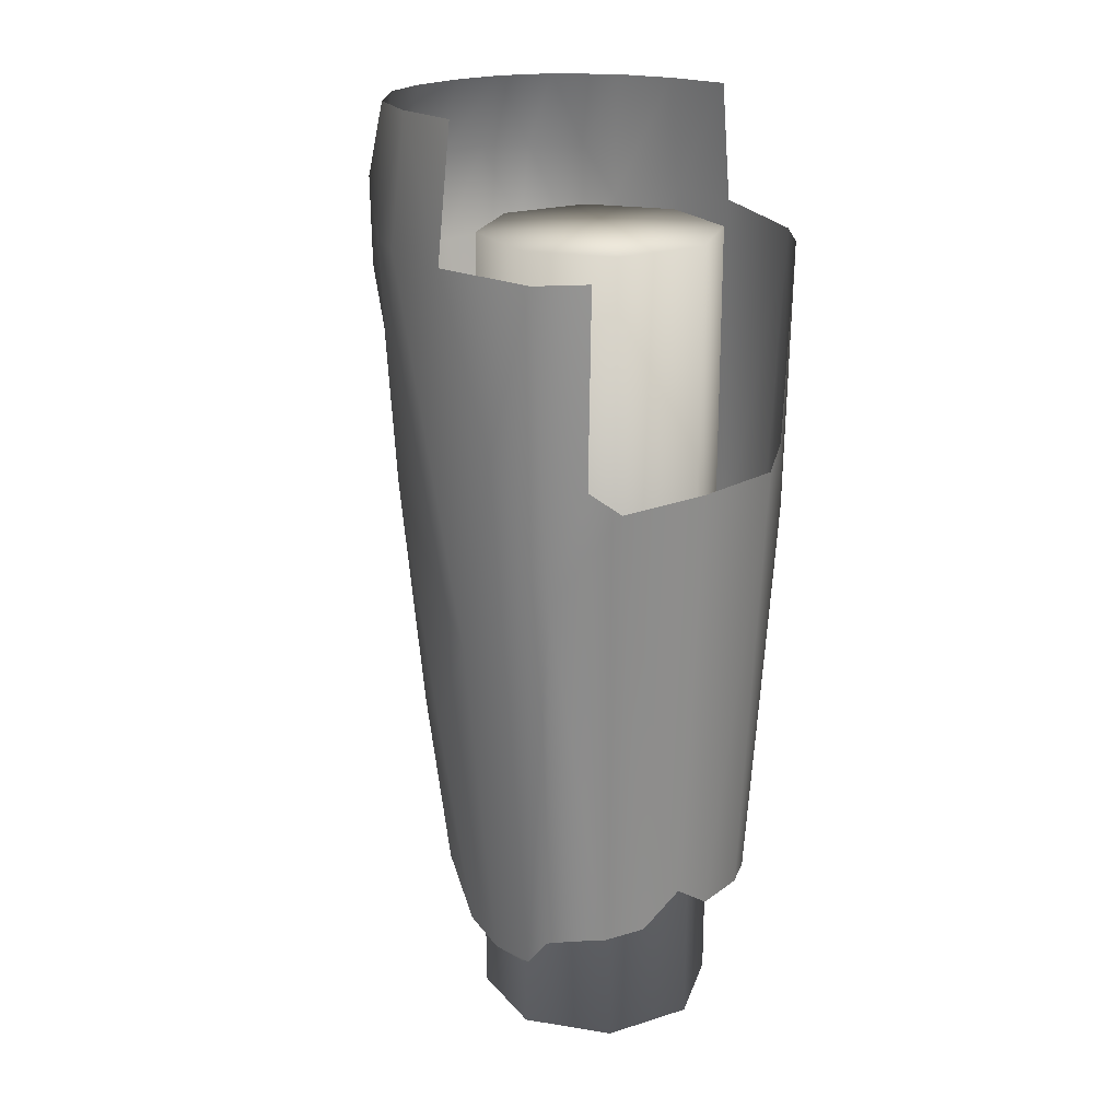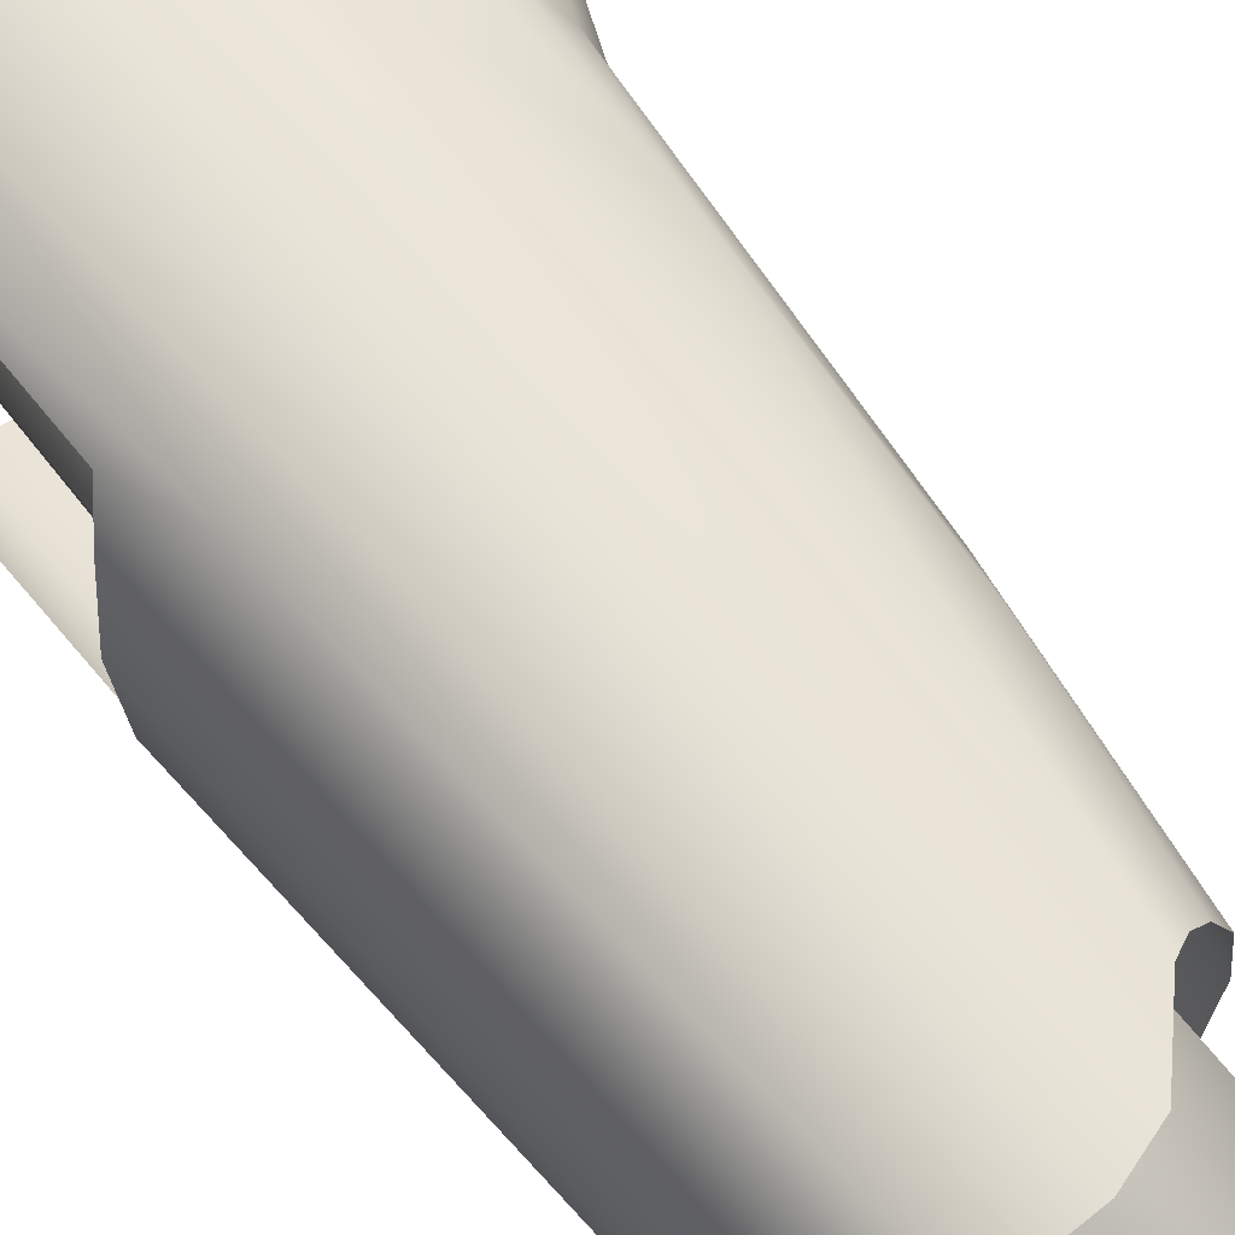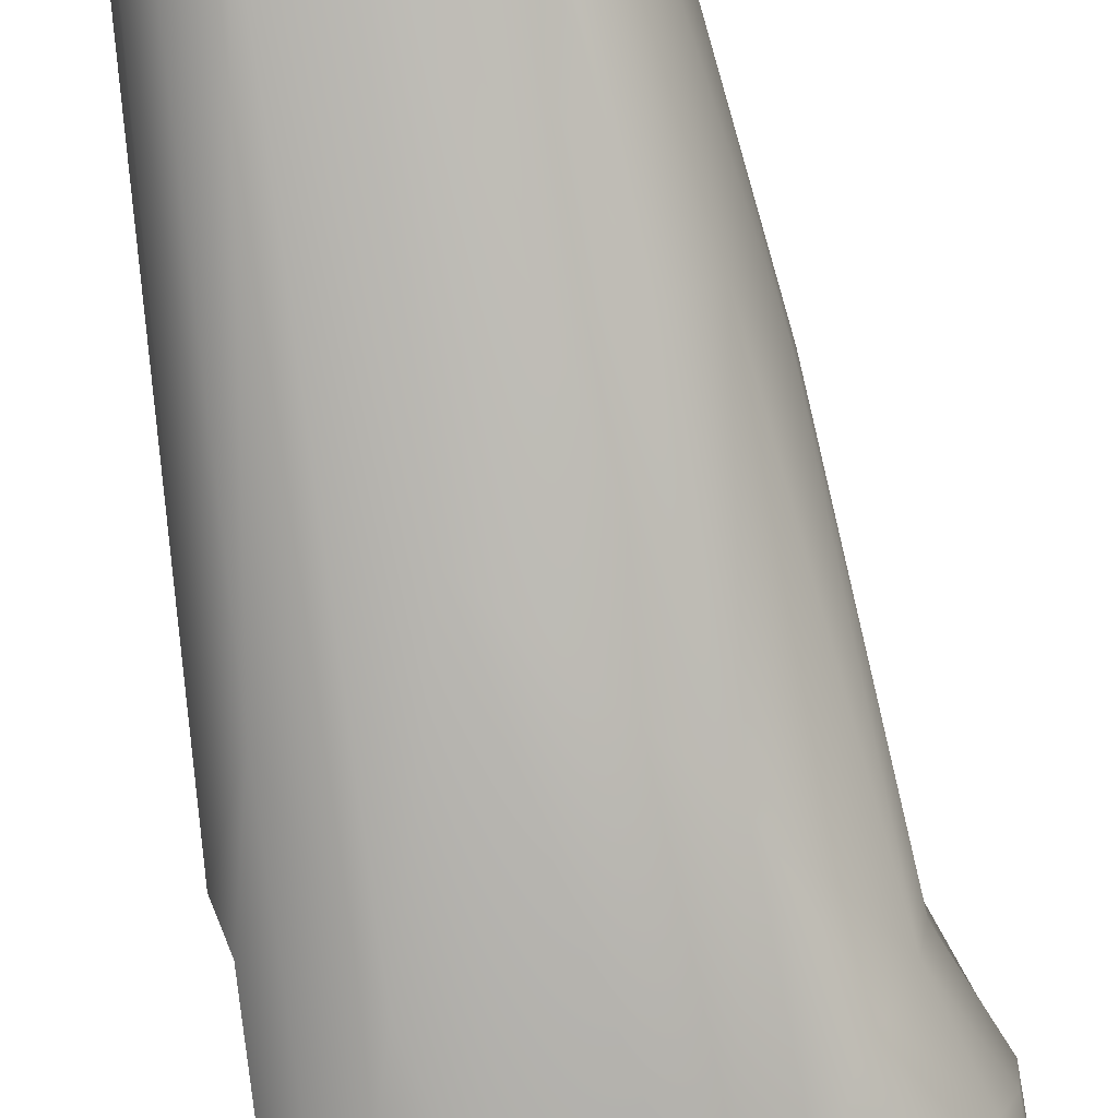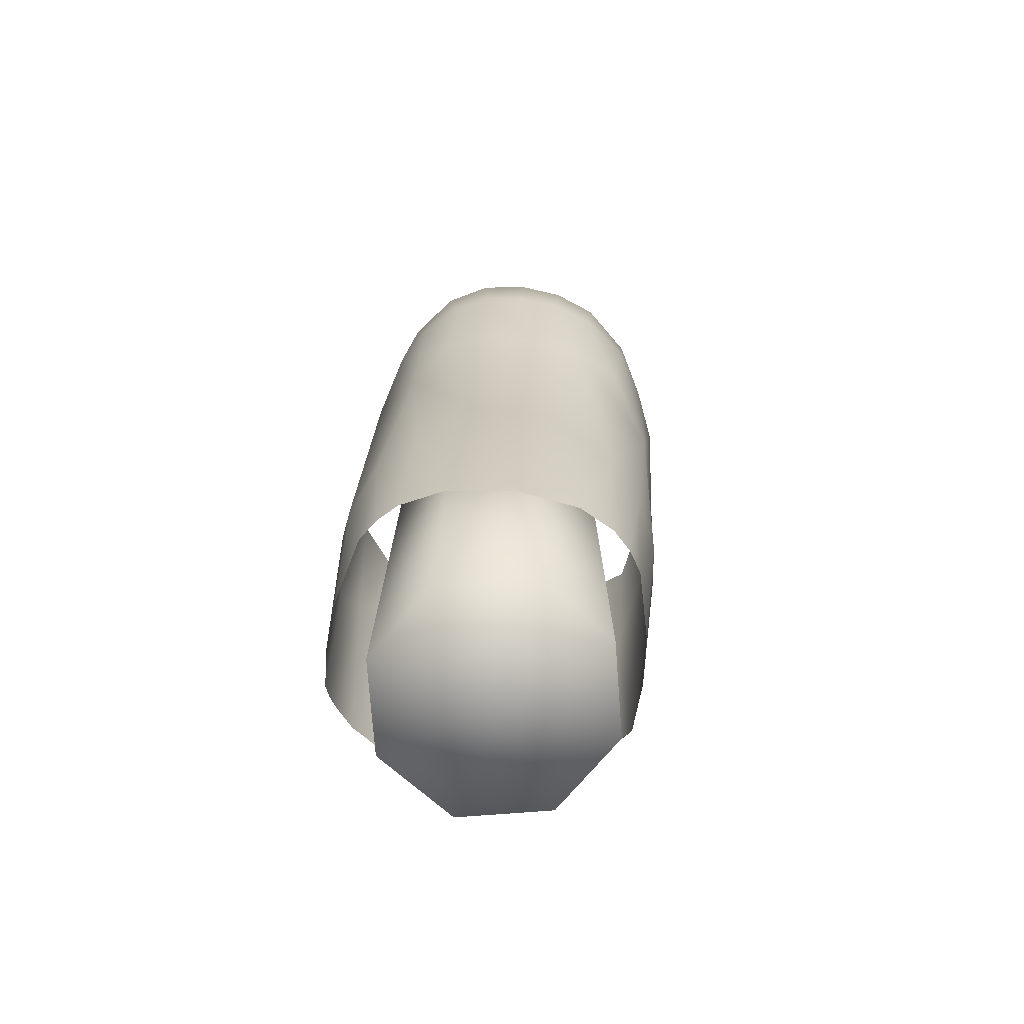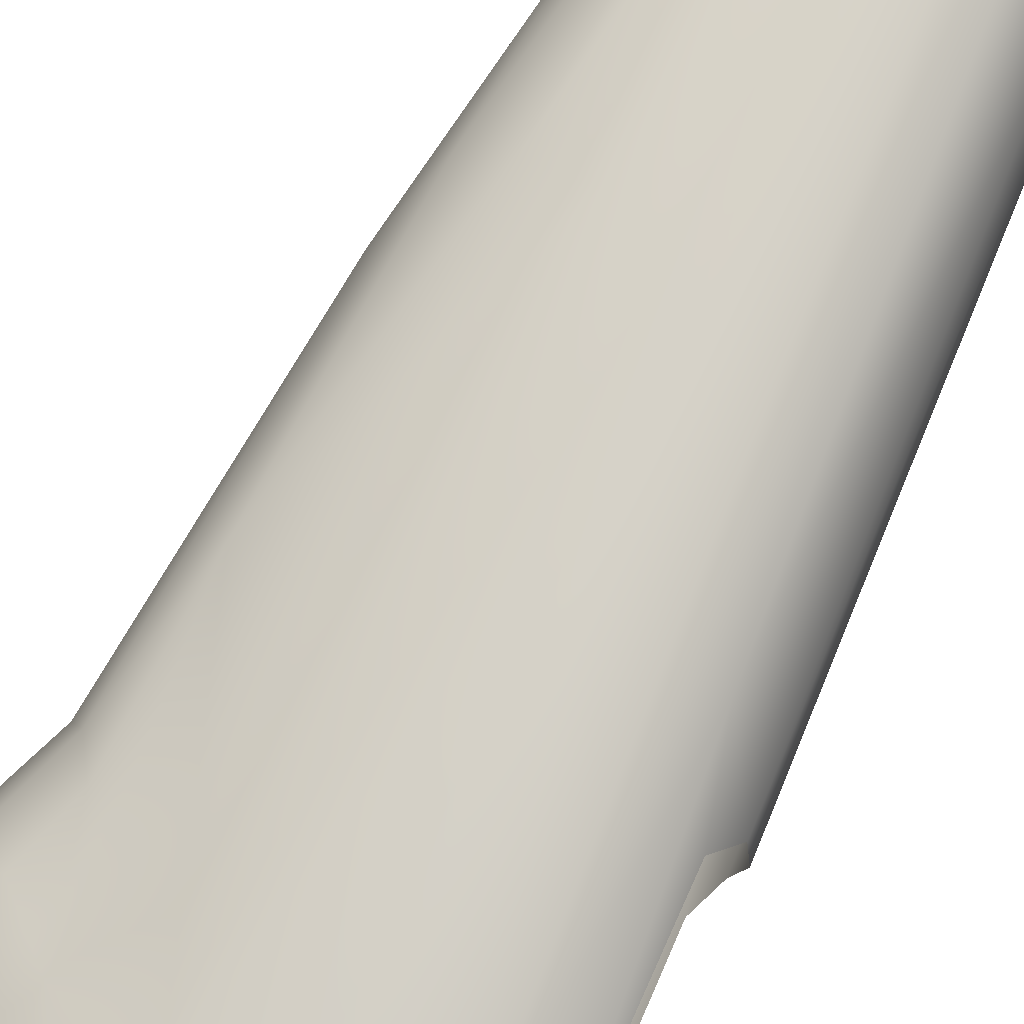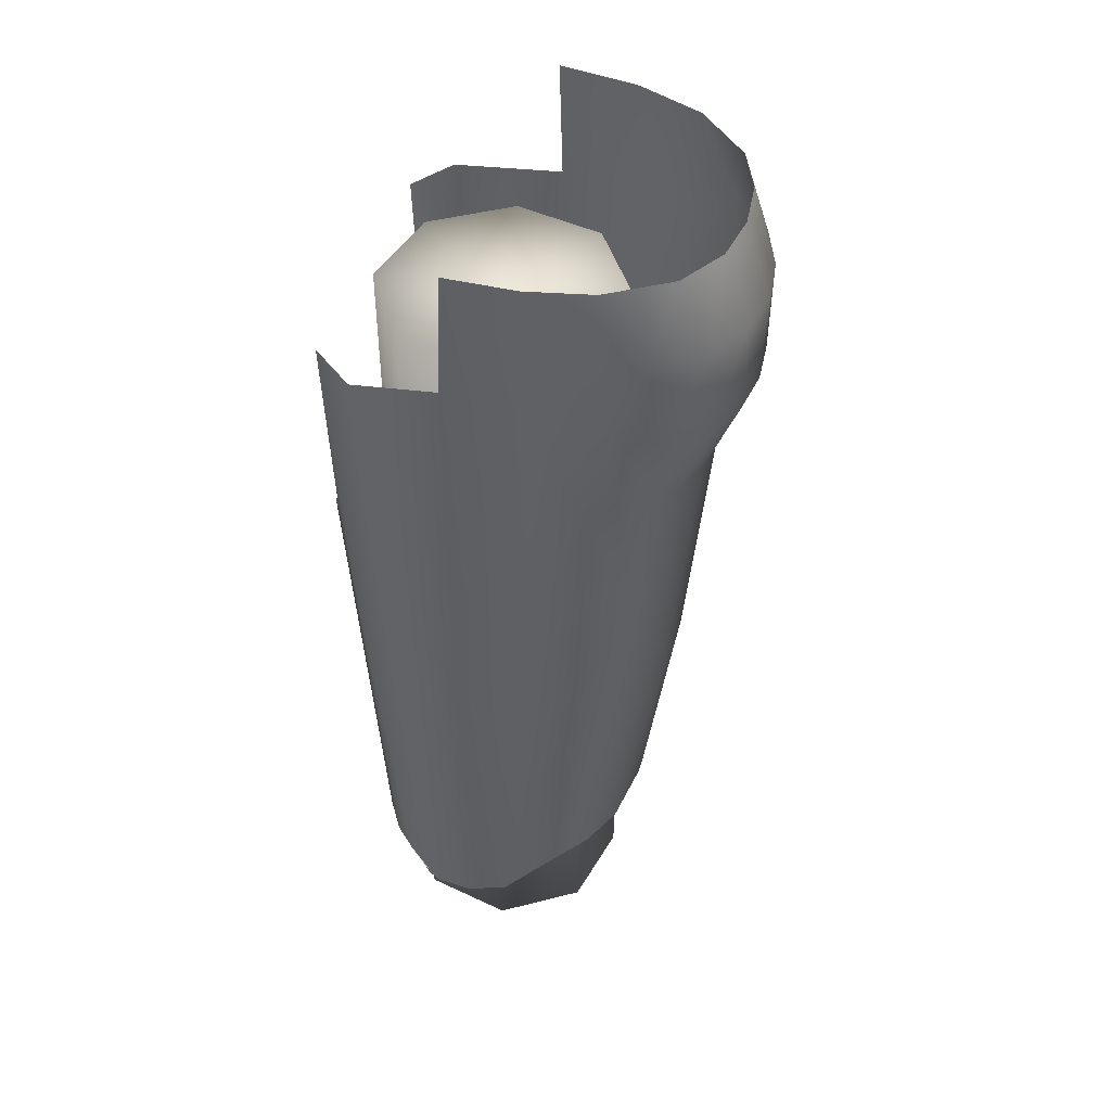
<metadata>
{"format":"obj","ext":"obj","renderer":"f3d","projection":"perspective","resolution":1024,"background":"white","views":[{"elev":21.3,"azim":-130.2,"up":"+Y"},{"elev":64.1,"azim":-37.7,"up":"+Z"},{"elev":-77.7,"azim":8.2,"up":"+Z"},{"elev":-75.2,"azim":83.1,"up":"+Y"},{"elev":78.9,"azim":-154.5,"up":"+Z"},{"elev":45.3,"azim":17.3,"up":"+Y"}]}
</metadata>
<code>
o l_shank_mesh_l_lowerleg
v 0.01779 0.001394 0.04262
v 0.0423 -0.06486 0.03069
v -0.000251 0.001634 0.04392
v 0.01037 -0.1861 0.04026
v 0.01679 -0.1274 0.04242
v -0.000335 -0.0924 0.04557
v -0.000502 -0.1899 0.04101
v 0.04622 -0.1137 0.01061
v 0.03663 -0.17 0.01738
v 0.03905 -0.1276 0.02646
v 0.03957 -0.166 -2e-06
v 0.03885 -0.17 2e-05
v 0.04691 -0.1135 4e-06
v 0.03644 -0.17 -0.01649
v 0.03164 -0.17 0.02817
v 0.02982 -0.1275 0.03634
v 0.02728 -0.1706 0.03314
v 0.02262 -0.1732 0.03679
v 0.0367 -0.002076 0.03734
v 0.04429 -0.02739 0.03085
v 0.04977 -0.03472 0.02185
v 0.05364 -0.03596 0.009606
v 0.05395 -0.03618 -0.005214
v -0.000322 -0.1009 -0.045
v 0.02105 -0.002074 -0.04811
v 0.03205 -0.06485 -0.04046
v 0.01654 -0.1275 -0.04094
v 0.01035 -0.1862 -0.03569
v 0.02956 -0.1276 -0.03532
v 0.02261 -0.1732 -0.03331
v -0.000502 -0.1899 -0.03604
v 0.04617 -0.1144 -0.01056
v 0.03888 -0.1276 -0.02599
v 0.02723 -0.1707 -0.03018
v 0.03164 -0.17 -0.0257
v 0.05165 -0.03543 -0.01909
v 0.03994 -0.02628 -0.03778
v 0.03531 -0.002075 -0.04227
v -0.000506 -0.002074 -0.05053
v 0.04559 -0.03229 -0.03132
v 0.06284 0.011 -0.01204
v 0.05617 0.03004 -0.01333
v 0.05587 0.03005 0.01291
v 0.06431 0.009781 1.1e-05
v 0.05766 0.03 0
v 0.05843 0.01085 -0.02363
v 0.05109 0.03019 -0.02531
v 0.05909 -0.01316 -0.02146
v 0.06275 -0.01288 -0.01077
v 0.06241 0.01098 0.0124
v 0.04925 -0.01253 -0.03405
v 0.04736 0.01066 -0.03572
v 0.06362 -0.01345 5e-06
v 0.06243 -0.01286 0.01103
v 0.03765 0.03056 -0.03799
v 0.02044 0.03105 -0.04424
v 0 0.03162 -0.04612
v 0.05659 0.01082 0.02365
v 0.04885 0.03025 0.02534
v 0.04898 -0.01251 0.03063
v 0.05773 -0.013 0.02155
v 0.04478 0.0106 0.03343
v 0.01792 0.03112 0.03988
v -0 0.03162 0.04112
v 0.03392 0.03067 0.0356
v -0.01015 -0.19 0.04037
v -0.0131 -0.1889 0.03918
v -0.01587 -0.0988 0.04389
v -0.02736 -0.07401 0.03938
v -0.01636 -0.1837 0.03856
v -0.01875 -0.1816 0.0375
v -0.03176 -0.18 -0.01105
v -0.03209 -0.18 0.01107
v -0.03315 -0.172 -6e-06
v -0.02925 -0.1801 0.02504
v -0.03713 -0.05902 0.02491
v -0.03917 -0.05903 0
v -0.02414 -0.18 0.03311
v -0.02227 -0.002076 0.04329
v -0.03285 -0.05402 0.03263
v -0.0339 -0.002079 0.03401
v -0.01465 -0.04573 -0.04736
v -0.02793 -0.002083 -0.04537
v -0.02722 -0.08176 -0.03969
v -0.01471 -0.1867 -0.03443
v -0.01003 -0.19 -0.03524
v -0.01306 -0.1891 -0.03512
v -0.01631 -0.1838 -0.03423
v -0.01867 -0.1816 -0.03344
v -0.02924 -0.1801 -0.02239
v -0.02414 -0.18 -0.02957
v -0.03411 -0.05224 -0.03338
v -0.03567 -0.002075 -0.03388
v -0.0371 -0.05904 -0.02507
v 0 0 0
v -0.01716 -0 0.02569
v -0.02569 0 -0.01716
v -0.006027 0 -0.0303
v 0.01716 0 -0.02569
v 0.0303 0 -0.006027
v 0.02569 -0 0.01716
v -0 -0.213 -0
v -0.01716 -0.213 0.02569
v -0.0303 -0.213 0.006027
v -0.006027 -0.213 -0.0303
v 0.02569 -0.213 0.01716
v -0.0303 -0 0.006027
v 0.006027 -0 0.0303
v 0.0303 -0.213 -0.006027
v 0.01716 -0.213 -0.02569
v -0.02569 -0.213 -0.01716
v 0.006027 -0.213 0.0303
f 3 1 64
f 63 1 19
f 19 1 2
f 64 1 63
f 5 4 18
f 5 6 4
f 6 7 4
f 10 9 8
f 25 38 26
f 9 12 11
f 10 15 9
f 16 17 15
f 10 16 15
f 16 18 17
f 16 5 18
f 2 5 16
f 1 5 2
f 82 24 87
f 80 76 69
f 24 25 26
f 27 29 28
f 30 28 29
f 31 27 28
f 38 37 26
f 14 11 12
f 34 29 33
f 35 34 33
f 14 35 33
f 2 20 19
f 34 30 29
f 2 21 20
f 39 25 24
f 8 21 2
f 43 44 45
f 46 47 42
f 41 46 42
f 48 46 41
f 49 41 44
f 48 41 49
f 43 50 44
f 40 51 48
f 44 53 49
f 50 53 44
f 54 53 50
f 46 48 51
f 46 51 52
f 46 52 47
f 43 58 50
f 54 50 61
f 43 59 58
f 58 61 50
f 65 19 62
f 59 62 58
f 58 62 60
f 68 69 66
f 71 66 69
f 71 70 66
f 70 67 66
f 24 31 87
f 76 73 75
f 76 77 73
f 78 69 75
f 94 74 77
f 94 90 72
f 78 71 69
f 79 69 68
f 94 72 74
f 81 80 69
f 79 81 69
f 84 83 82
f 76 75 69
f 83 39 82
f 85 88 87
f 88 89 87
f 26 27 24
f 31 24 27
f 84 89 91
f 90 84 91
f 84 87 89
f 24 82 39
f 82 87 84
f 94 84 90
f 65 63 19
f 38 25 56
f 92 93 83
f 84 92 83
f 52 38 55
f 38 56 55
f 95 98 97
f 60 20 21
f 54 21 22
f 54 61 21
f 61 60 21
f 13 23 22
f 49 53 23
f 23 13 32
f 41 42 45
f 44 41 45
f 58 60 61
f 59 65 62
f 54 23 53
f 23 32 36
f 37 38 51
f 40 37 51
f 52 55 47
f 62 19 60
f 52 51 38
f 8 2 10
f 37 40 26
f 40 36 26
f 39 57 56
f 84 94 92
f 77 74 73
f 95 107 96
f 95 96 108
f 95 101 100
f 102 112 103
f 107 104 103 96
f 102 104 111
f 102 111 105
f 99 110 105 98
f 102 105 110
f 3 79 6
f 102 109 106
f 102 106 112
f 101 106 109 100
f 100 109 110 99
f 101 95 108
f 106 101 108 112
f 7 68 66
f 95 100 99
f 98 105 111 97
f 95 99 98
f 95 97 107
f 97 111 104 107
f 102 103 104
f 96 103 112 108
f 102 110 109
f 5 1 6
f 6 1 3
f 6 79 68
f 31 86 87
f 7 6 68
f 49 23 36
f 60 19 20
f 25 39 56
f 2 16 10
f 11 32 13
f 48 49 36
f 26 29 27
f 40 48 36
f 9 11 8
f 54 22 23
f 36 32 33
f 14 32 11
f 14 33 32
f 8 13 22
f 13 8 11
f 8 22 21
f 26 36 33
f 26 33 29

</code>
